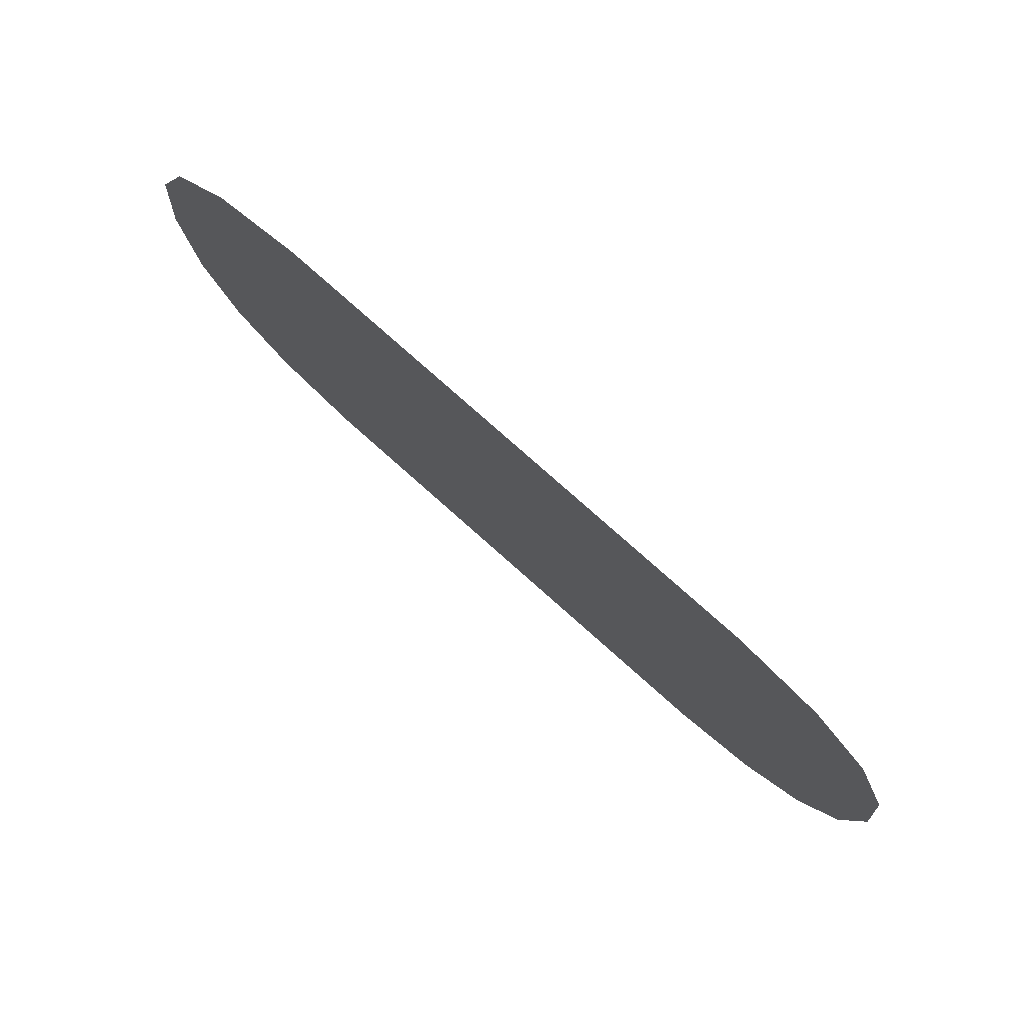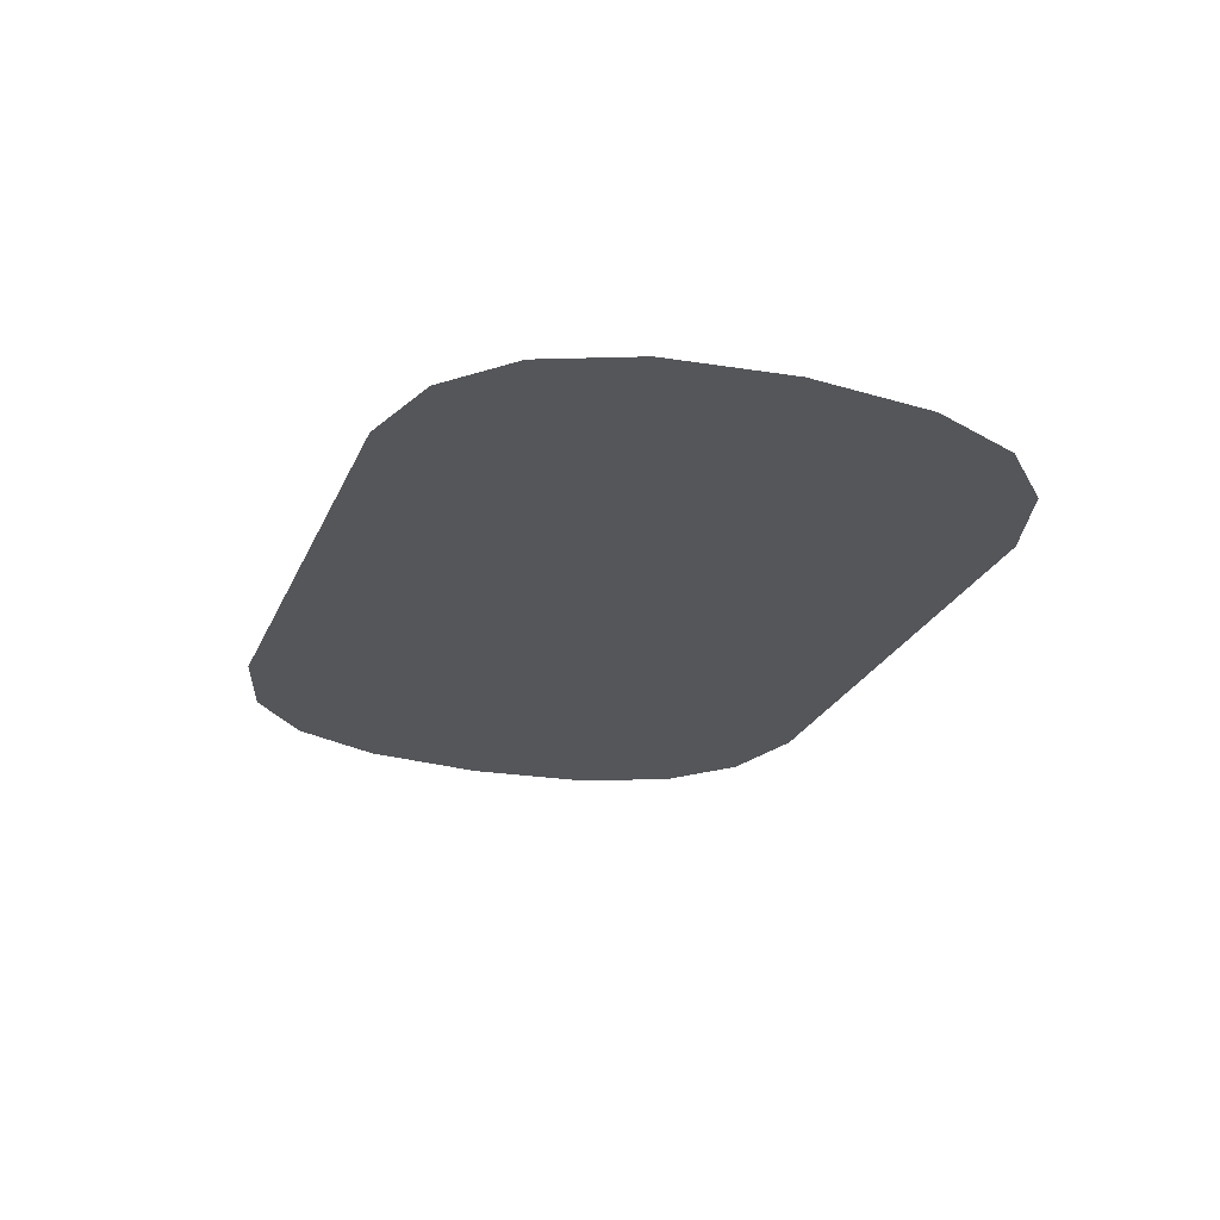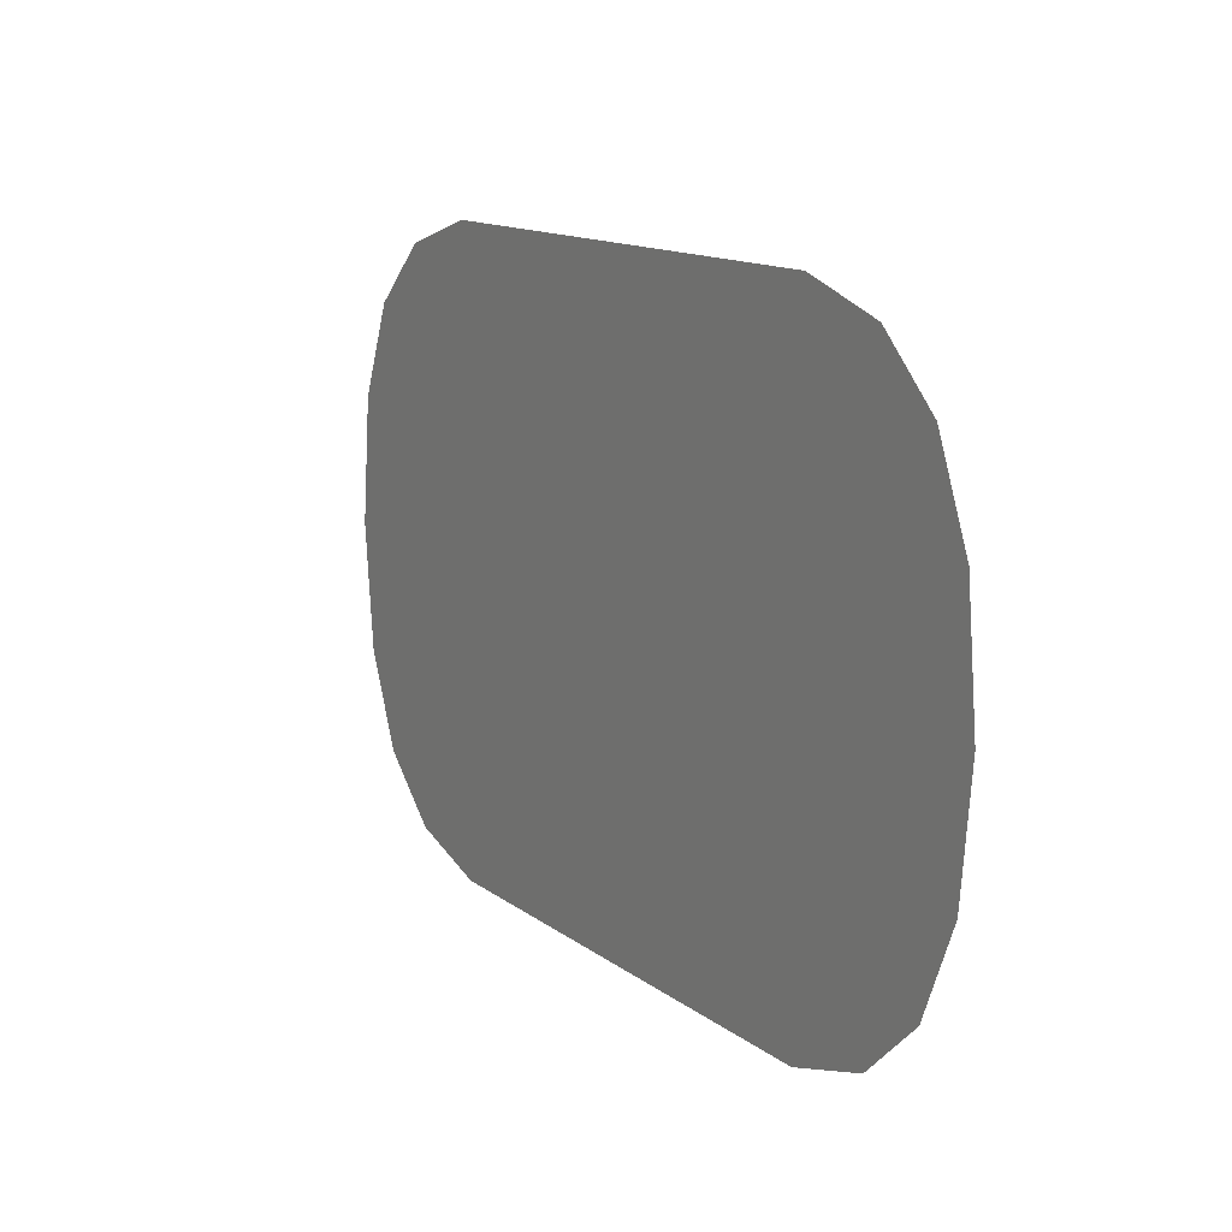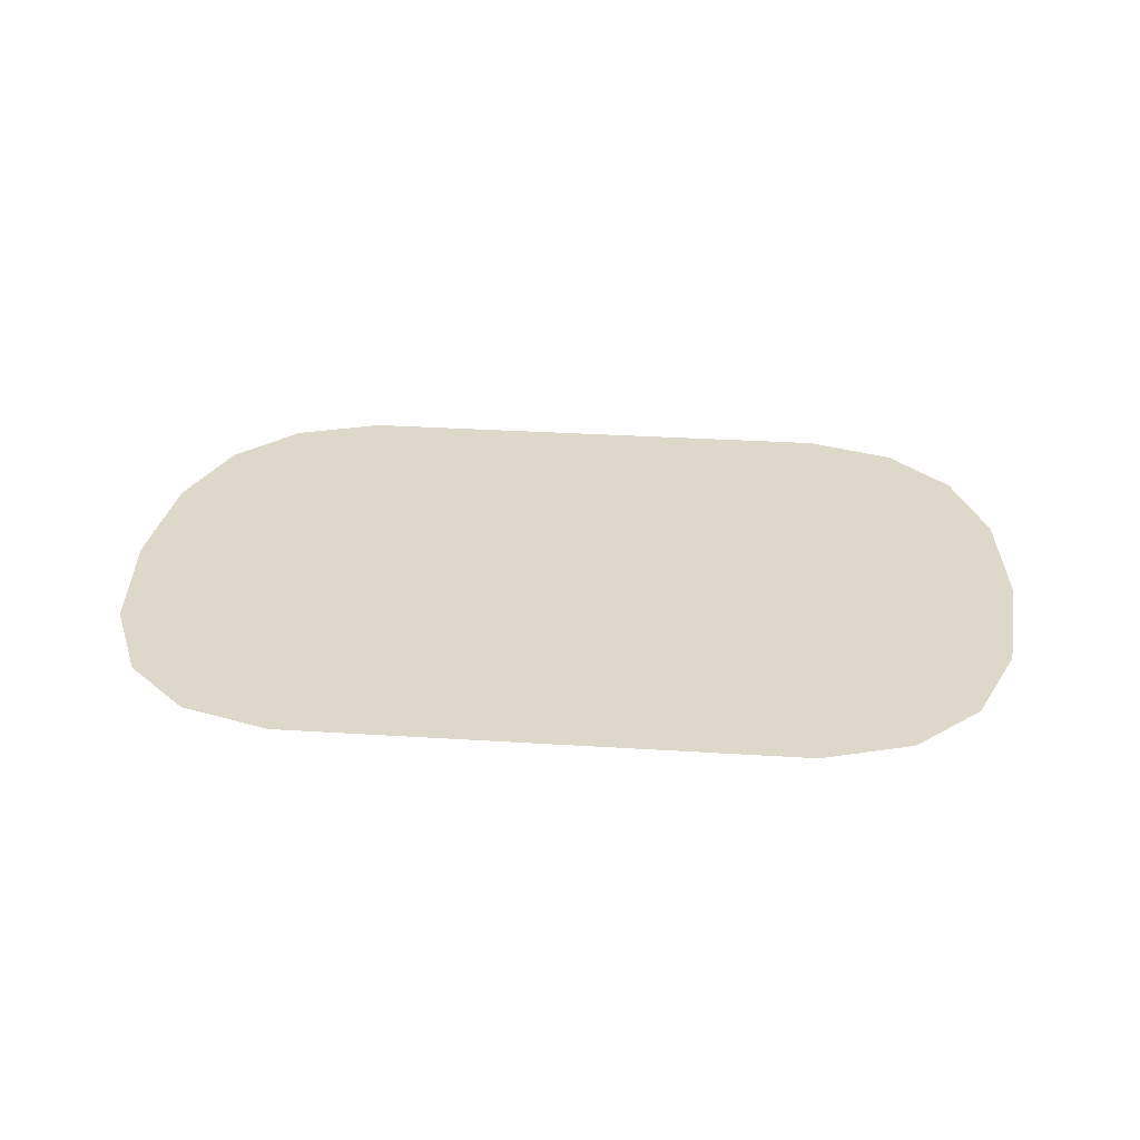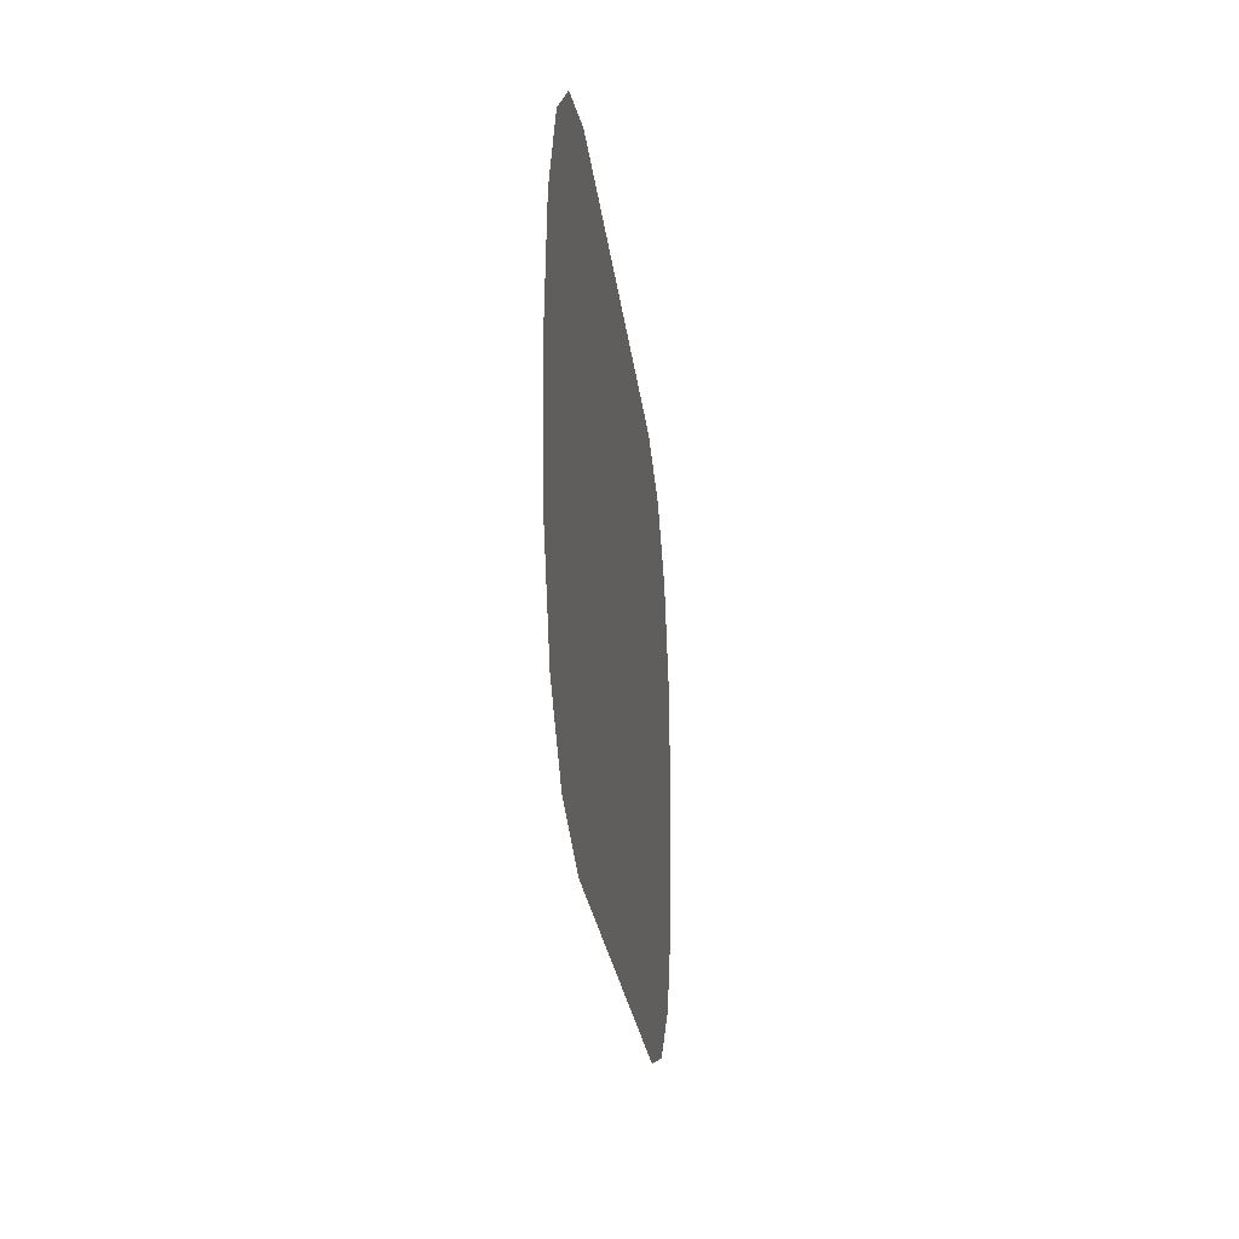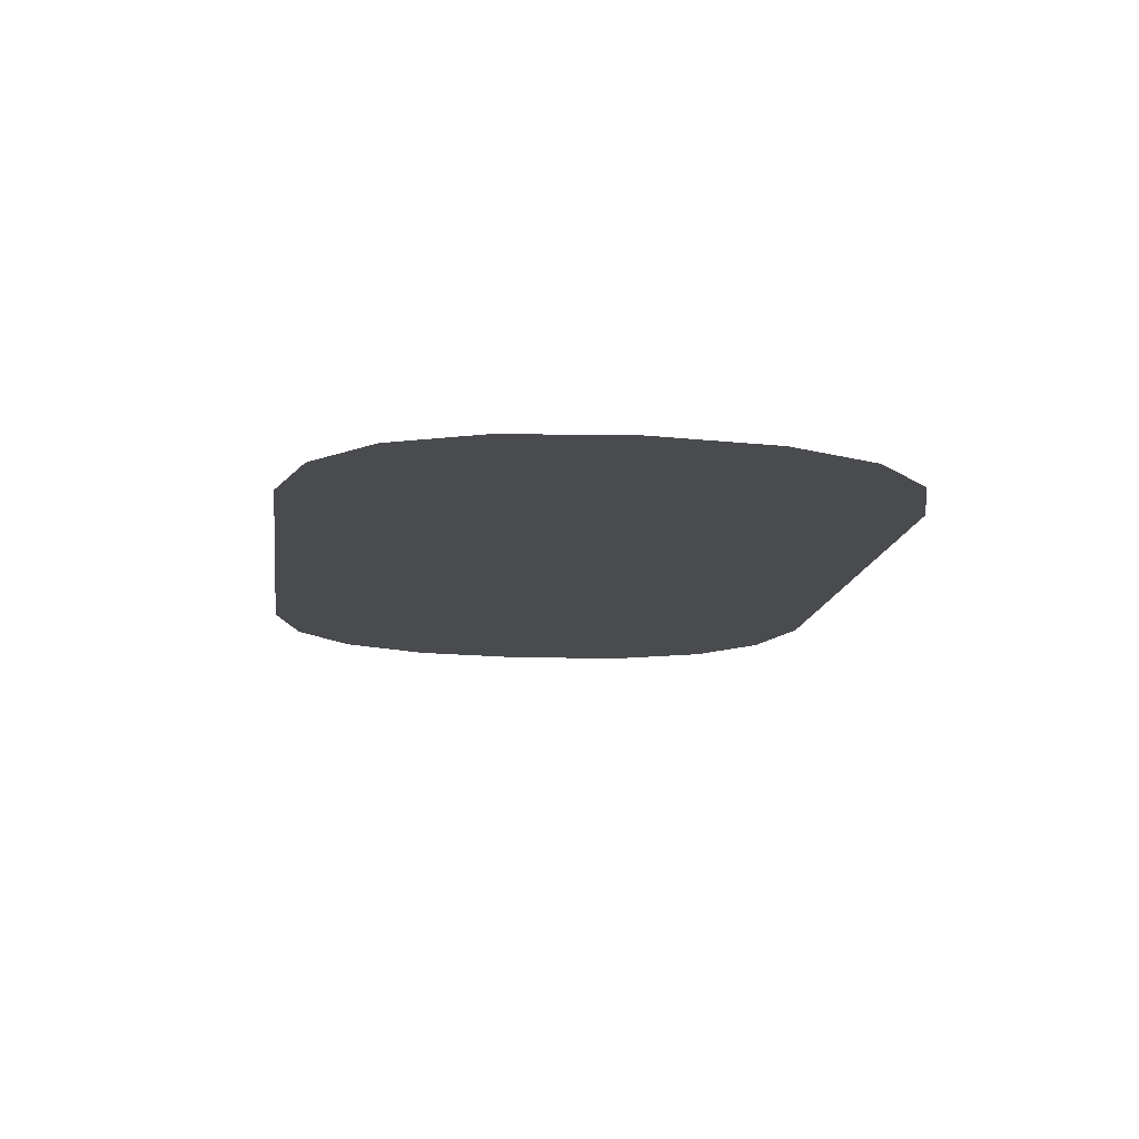
<metadata>
{"format":"obj","ext":"obj","renderer":"f3d","projection":"perspective","resolution":1024,"background":"white","views":[{"elev":78.8,"azim":41.6,"up":"+Y"},{"elev":-25.6,"azim":70.1,"up":"+Z"},{"elev":13.5,"azim":57.9,"up":"+Y"},{"elev":31.6,"azim":-174.9,"up":"+Z"},{"elev":-24.0,"azim":96.3,"up":"+Y"},{"elev":-14.2,"azim":82.2,"up":"+Z"}]}
</metadata>
<code>
o part_1_2/part_1/mesh1/mesh1-geometry/material_5/component_25#mesh1-geometry
v -0.2423 -0.2841 -0.04067
v -0.2457 -0.283 -0.04067
v -0.2195 -0.283 -0.04067
v -0.2229 -0.2841 -0.04067
v -0.2423 -0.2841 -0.04067
v -0.2195 -0.283 -0.04067
v -0.2457 -0.283 -0.04067
v -0.2482 -0.2807 -0.04067
v -0.217 -0.2807 -0.04067
v -0.2195 -0.283 -0.04067
v -0.2457 -0.283 -0.04067
v -0.217 -0.2807 -0.04067
v -0.2482 -0.2807 -0.04067
v -0.2496 -0.2772 -0.04067
v -0.2156 -0.2772 -0.04067
v -0.2501 -0.2724 -0.04067
v -0.2496 -0.2676 -0.04067
v -0.2156 -0.2676 -0.04067
v -0.217 -0.2807 -0.04067
v -0.2482 -0.2807 -0.04067
v -0.2156 -0.2772 -0.04067
v -0.2496 -0.2772 -0.04067
v -0.2501 -0.2724 -0.04067
v -0.2151 -0.2724 -0.04067
v -0.2156 -0.2772 -0.04067
v -0.2496 -0.2772 -0.04067
v -0.2151 -0.2724 -0.04067
v -0.2156 -0.2676 -0.04067
v -0.2496 -0.2676 -0.04067
v -0.217 -0.2641 -0.04067
v -0.2151 -0.2724 -0.04067
v -0.2501 -0.2724 -0.04067
v -0.2156 -0.2676 -0.04067
v -0.2423 -0.2607 -0.04067
v -0.2229 -0.2607 -0.04067
v -0.2457 -0.2618 -0.04067
v -0.2482 -0.2641 -0.04067
v -0.2457 -0.2618 -0.04067
v -0.2195 -0.2618 -0.04067
v -0.2496 -0.2676 -0.04067
v -0.2482 -0.2641 -0.04067
v -0.217 -0.2641 -0.04067
v -0.2195 -0.2618 -0.04067
v -0.2457 -0.2618 -0.04067
v -0.2229 -0.2607 -0.04067
v -0.217 -0.2641 -0.04067
v -0.2482 -0.2641 -0.04067
v -0.2195 -0.2618 -0.04067
v -0.2195 -0.283 -0.04067
v -0.2457 -0.283 -0.04067
v -0.2423 -0.2841 -0.04067
v -0.2195 -0.283 -0.04067
v -0.2423 -0.2841 -0.04067
v -0.2229 -0.2841 -0.04067
v -0.217 -0.2807 -0.04067
v -0.2482 -0.2807 -0.04067
v -0.2457 -0.283 -0.04067
v -0.217 -0.2807 -0.04067
v -0.2457 -0.283 -0.04067
v -0.2195 -0.283 -0.04067
v -0.2156 -0.2772 -0.04067
v -0.2496 -0.2772 -0.04067
v -0.2482 -0.2807 -0.04067
v -0.2156 -0.2676 -0.04067
v -0.2496 -0.2676 -0.04067
v -0.2501 -0.2724 -0.04067
v -0.2156 -0.2772 -0.04067
v -0.2482 -0.2807 -0.04067
v -0.217 -0.2807 -0.04067
v -0.2151 -0.2724 -0.04067
v -0.2501 -0.2724 -0.04067
v -0.2496 -0.2772 -0.04067
v -0.2151 -0.2724 -0.04067
v -0.2496 -0.2772 -0.04067
v -0.2156 -0.2772 -0.04067
v -0.217 -0.2641 -0.04067
v -0.2496 -0.2676 -0.04067
v -0.2156 -0.2676 -0.04067
v -0.2156 -0.2676 -0.04067
v -0.2501 -0.2724 -0.04067
v -0.2151 -0.2724 -0.04067
v -0.2457 -0.2618 -0.04067
v -0.2229 -0.2607 -0.04067
v -0.2423 -0.2607 -0.04067
v -0.2195 -0.2618 -0.04067
v -0.2457 -0.2618 -0.04067
v -0.2482 -0.2641 -0.04067
v -0.217 -0.2641 -0.04067
v -0.2482 -0.2641 -0.04067
v -0.2496 -0.2676 -0.04067
v -0.2229 -0.2607 -0.04067
v -0.2457 -0.2618 -0.04067
v -0.2195 -0.2618 -0.04067
v -0.2195 -0.2618 -0.04067
v -0.2482 -0.2641 -0.04067
v -0.217 -0.2641 -0.04067
f 1 2 3
f 4 5 6
f 7 8 9
f 10 11 12
f 13 14 15
f 16 17 18
f 19 20 21
f 22 23 24
f 25 26 27
f 28 29 30
f 31 32 33
f 34 35 36
f 37 38 39
f 40 41 42
f 43 44 45
f 46 47 48
f 49 50 51
f 52 53 54
f 55 56 57
f 58 59 60
f 61 62 63
f 64 65 66
f 67 68 69
f 70 71 72
f 73 74 75
f 76 77 78
f 79 80 81
f 82 83 84
f 85 86 87
f 88 89 90
f 91 92 93
f 94 95 96

</code>
